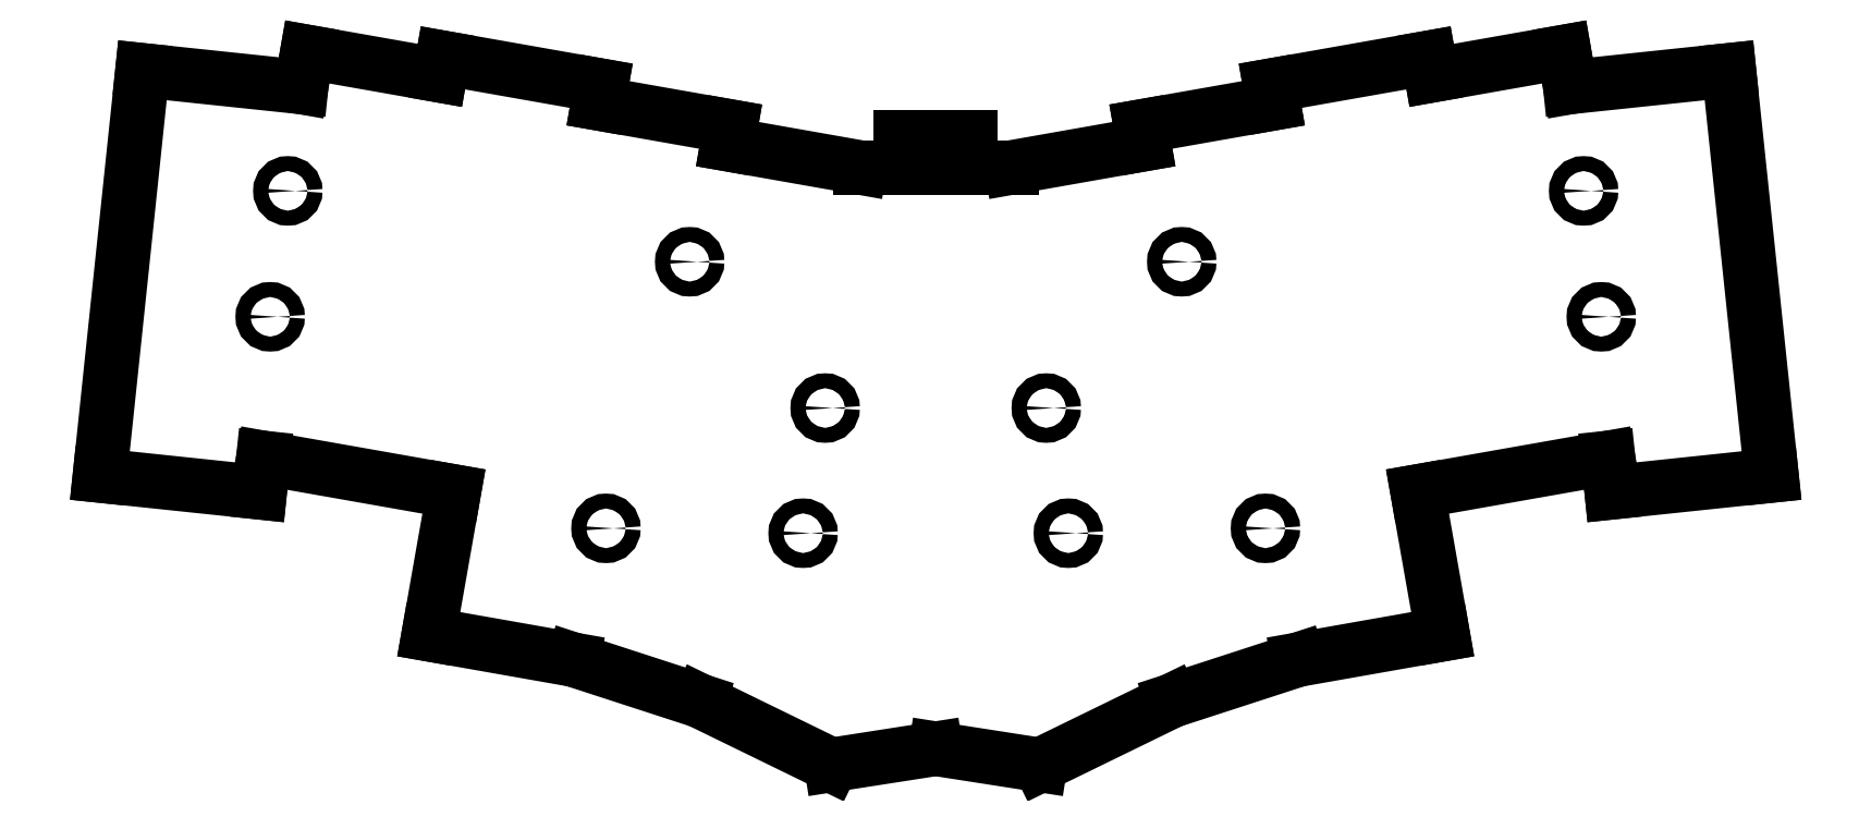
<metadata>
{"format":"dxf","ext":"dxf","renderer":"ezdxf+matplotlib","layout":"modelspace","background":"white","min_lineweight":24,"dpi":150}
</metadata>
<code>
0
SECTION
2
ENTITIES
0
LINE
8
0
10
95.14
20
-120.9
11
116.5
21
-123.1
0
LINE
8
0
10
116.5
20
-123.1
11
117
21
-118.5
0
LINE
8
0
10
95.14
20
-120.9
11
100.8
21
-66.66
0
LINE
8
0
10
100.8
20
-66.66
11
122.1
21
-68.89
0
LINE
8
0
10
117
20
-118.5
11
142.5
21
-123
0
LINE
8
0
10
140.6
20
-67.33
11
122.9
21
-64.2
0
LINE
8
0
10
122.9
20
-64.2
11
122.1
21
-68.89
0
LINE
8
0
10
161.8
20
-71.06
11
162.2
21
-68.72
0
LINE
8
0
10
162.2
20
-68.72
11
141
21
-64.99
0
LINE
8
0
10
141
20
-64.99
11
140.6
21
-67.33
0
LINE
8
0
10
179.1
20
-76.53
11
179.5
21
-74.19
0
LINE
8
0
10
179.5
20
-74.19
11
161.8
21
-71.06
0
LINE
8
0
10
196.8
20
-79.65
11
179.1
21
-76.53
0
LINE
8
0
10
139.1
20
-142.1
11
158.5
21
-145.5
0
LINE
8
0
10
139.1
20
-142.1
11
142.5
21
-123
0
LINE
8
0
10
158.5
20
-145.5
11
175.4
21
-151
0
LINE
8
0
10
175.4
20
-151
11
193
21
-159.6
0
LINE
8
0
10
297.4
20
-123.1
11
318.8
21
-120.9
0
LINE
8
0
10
313.1
20
-66.66
11
318.8
21
-120.9
0
LINE
8
0
10
296.9
20
-118.5
11
297.4
21
-123.1
0
LINE
8
0
10
291.9
20
-68.89
11
313.1
21
-66.66
0
LINE
8
0
10
271.4
20
-123
11
296.9
21
-118.5
0
LINE
8
0
10
291.9
20
-68.89
11
291
21
-64.2
0
LINE
8
0
10
291
20
-64.2
11
273.3
21
-67.33
0
LINE
8
0
10
273.3
20
-67.33
11
272.9
21
-64.99
0
LINE
8
0
10
272.9
20
-64.99
11
251.7
21
-68.72
0
LINE
8
0
10
251.7
20
-68.72
11
252.1
21
-71.06
0
LINE
8
0
10
252.1
20
-71.06
11
234.4
21
-74.19
0
LINE
8
0
10
234.4
20
-74.19
11
234.8
21
-76.53
0
LINE
8
0
10
234.8
20
-76.53
11
217.1
21
-79.65
0
LINE
8
0
10
255.5
20
-145.5
11
274.8
21
-142.1
0
LINE
8
0
10
271.4
20
-123
11
274.8
21
-142.1
0
LINE
8
0
10
238.6
20
-151
11
255.5
21
-145.5
0
LINE
8
0
10
220.9
20
-159.6
11
238.6
21
-151
0
LINE
8
0
10
196.8
20
-79.65
11
217.1
21
-79.65
0
LINE
8
0
10
220.9
20
-159.6
11
207
21
-157.4
0
LINE
8
0
10
207
20
-157.4
11
193
21
-159.6
0
LINE
8
0
10
202.3
20
-79.65
11
211.6
21
-79.65
0
LINE
8
0
10
211.6
20
-79.65
11
211.6
21
-75.65
0
LINE
8
0
10
211.6
20
-75.65
11
202.3
21
-75.65
0
LINE
8
0
10
202.3
20
-75.65
11
202.3
21
-79.65
0
CIRCLE
8
0
10
189.2
20
-128.6
40
1
0
CIRCLE
8
0
10
224.7
20
-128.6
40
1
0
CIRCLE
8
0
10
192.2
20
-111.8
40
1
0
CIRCLE
8
0
10
221.8
20
-111.8
40
1
0
CIRCLE
8
0
10
120.3
20
-82.78
40
1
0
CIRCLE
8
0
10
293.7
20
-82.78
40
1
0
CIRCLE
8
0
10
117.9
20
-99.63
40
1
0
CIRCLE
8
0
10
296
20
-99.63
40
1
0
CIRCLE
8
0
10
174.1
20
-92.26
40
1
0
CIRCLE
8
0
10
239.9
20
-92.26
40
1
0
CIRCLE
8
0
10
162.8
20
-127.9
40
1
0
CIRCLE
8
0
10
251.1
20
-127.9
40
1
0
ENDSEC
0
EOF

</code>
